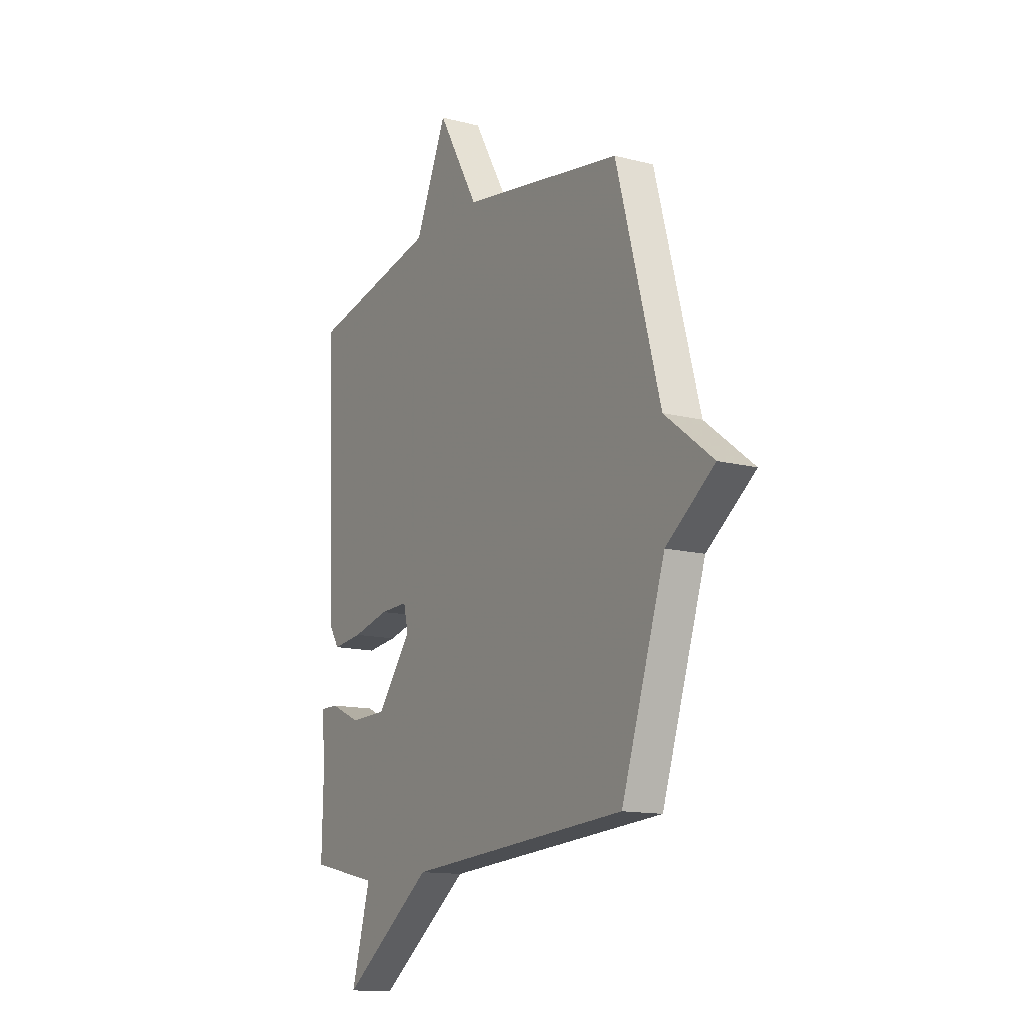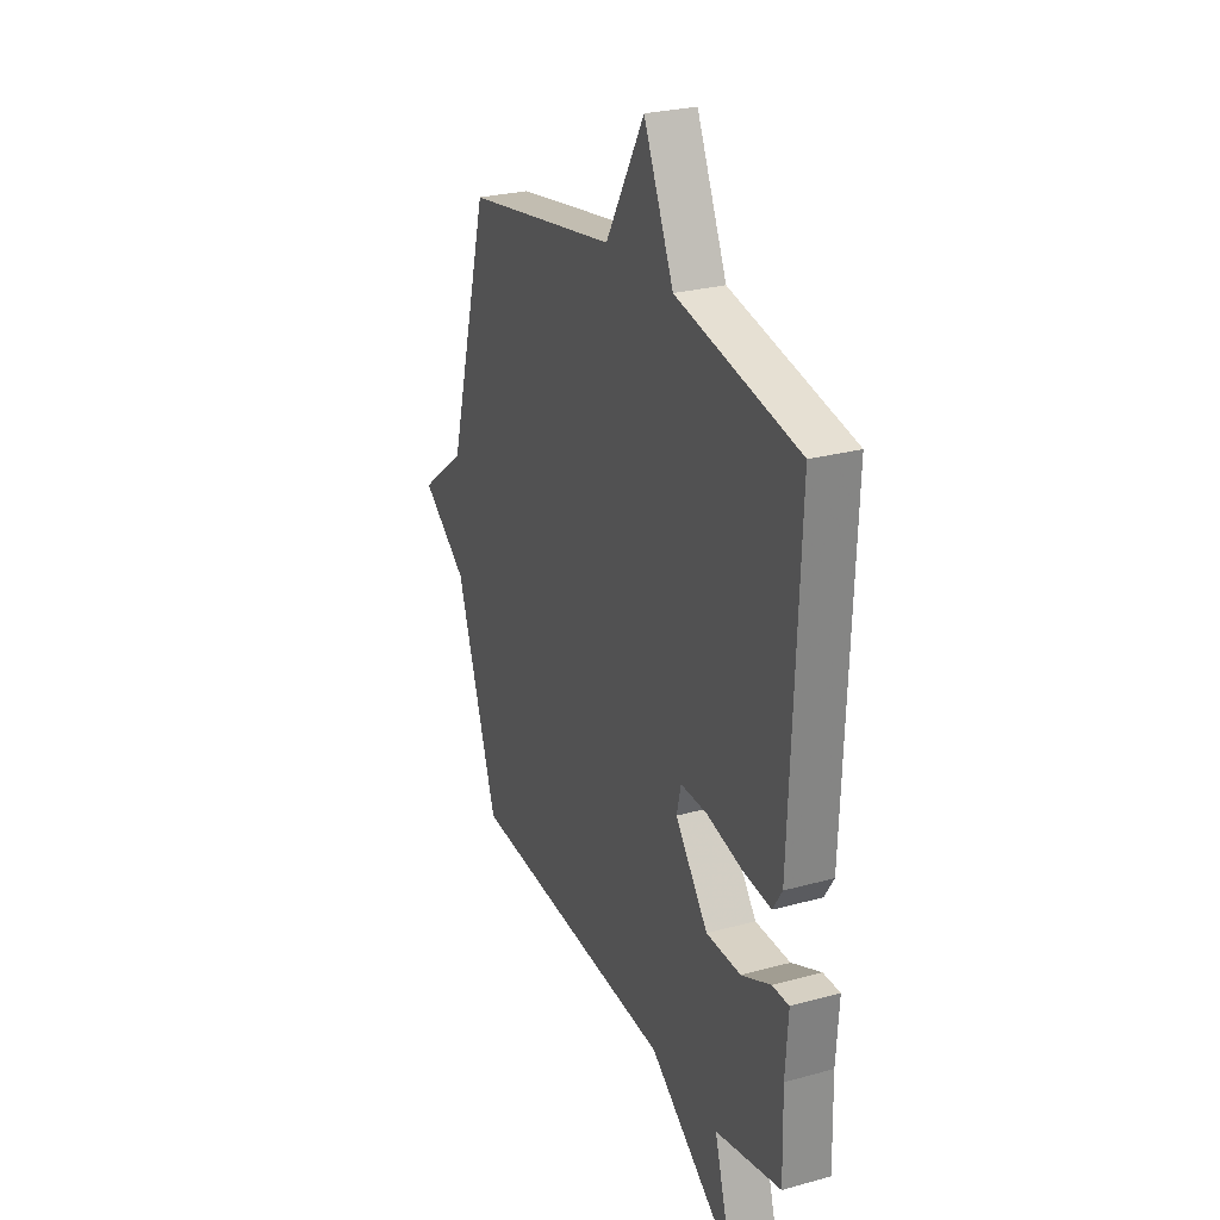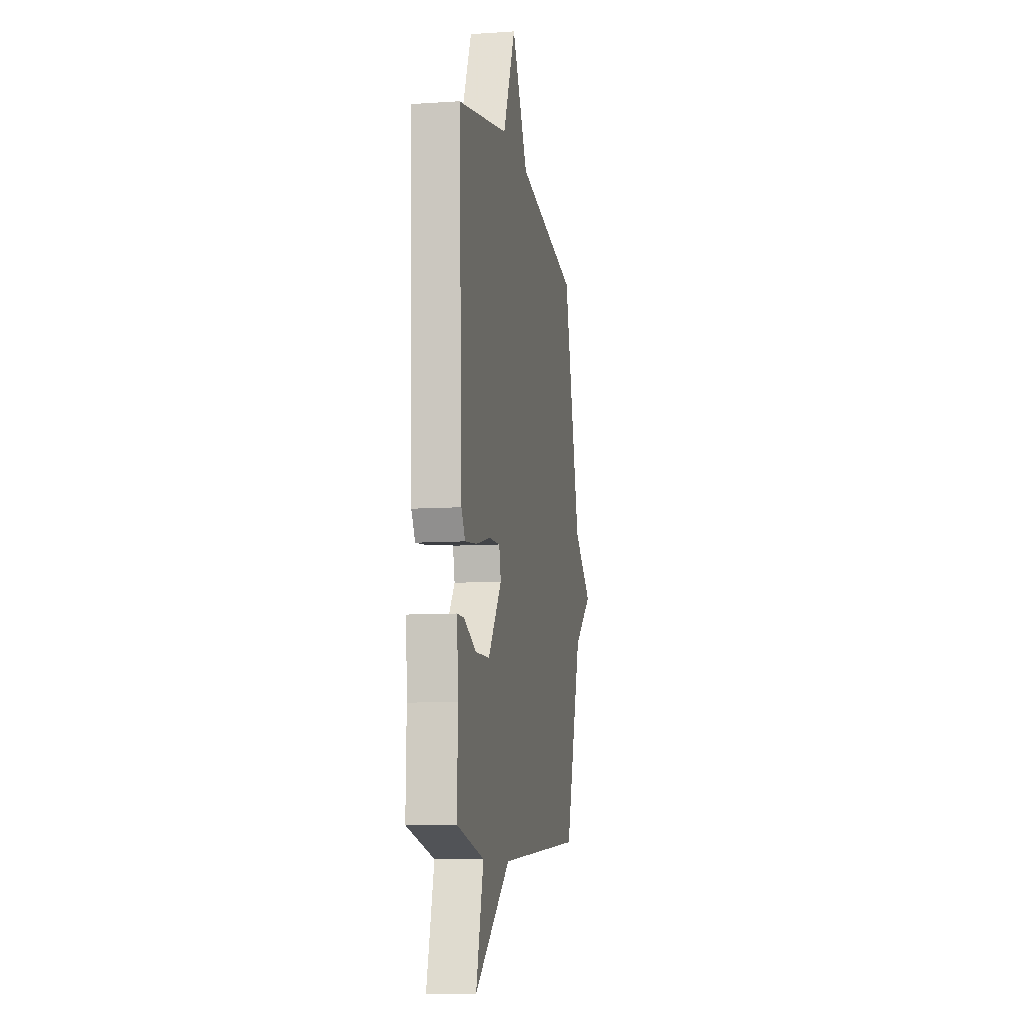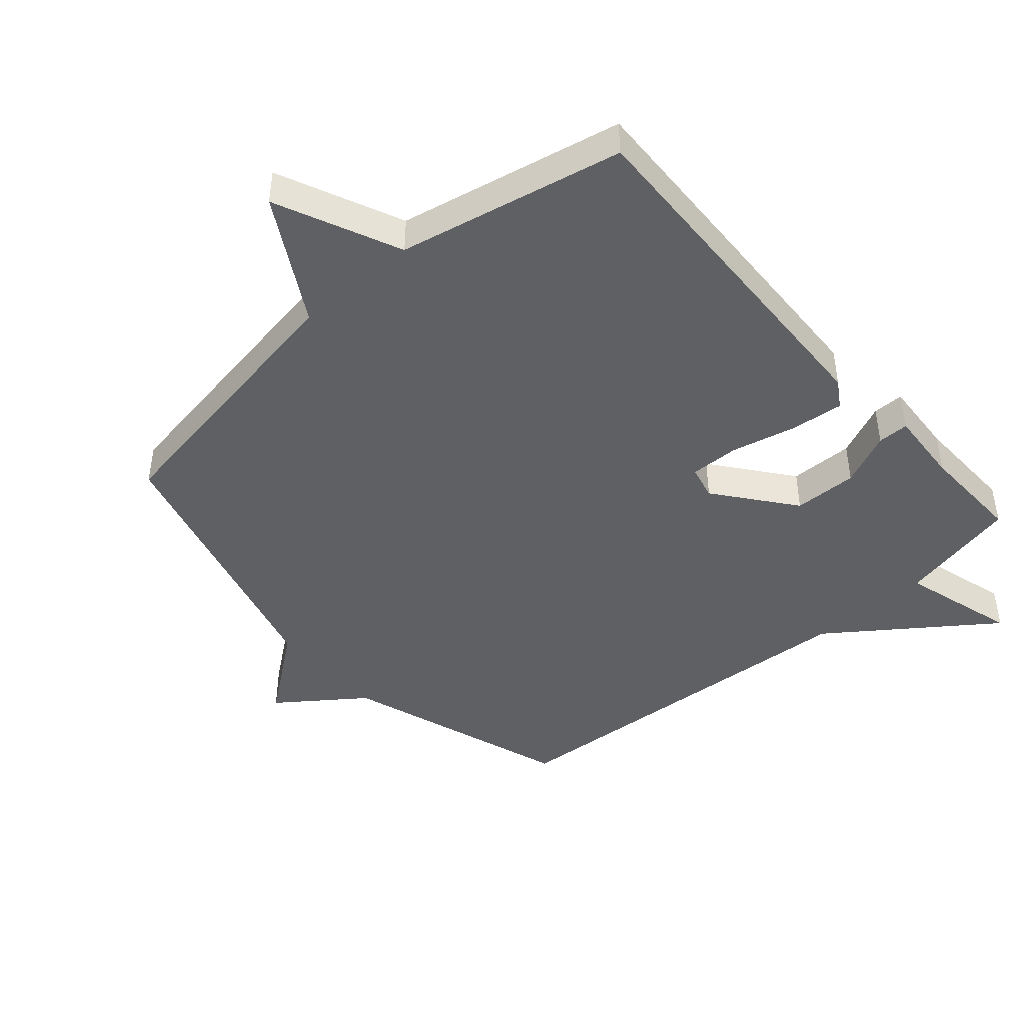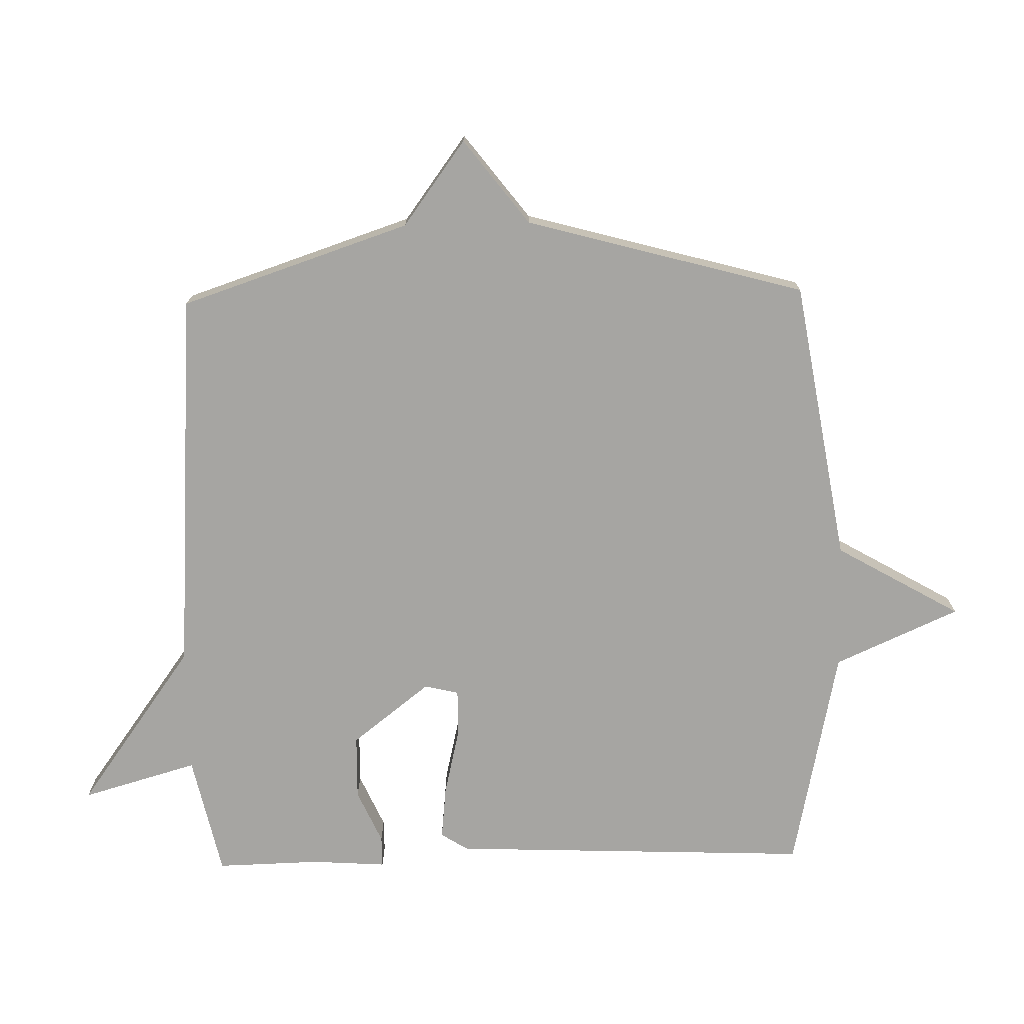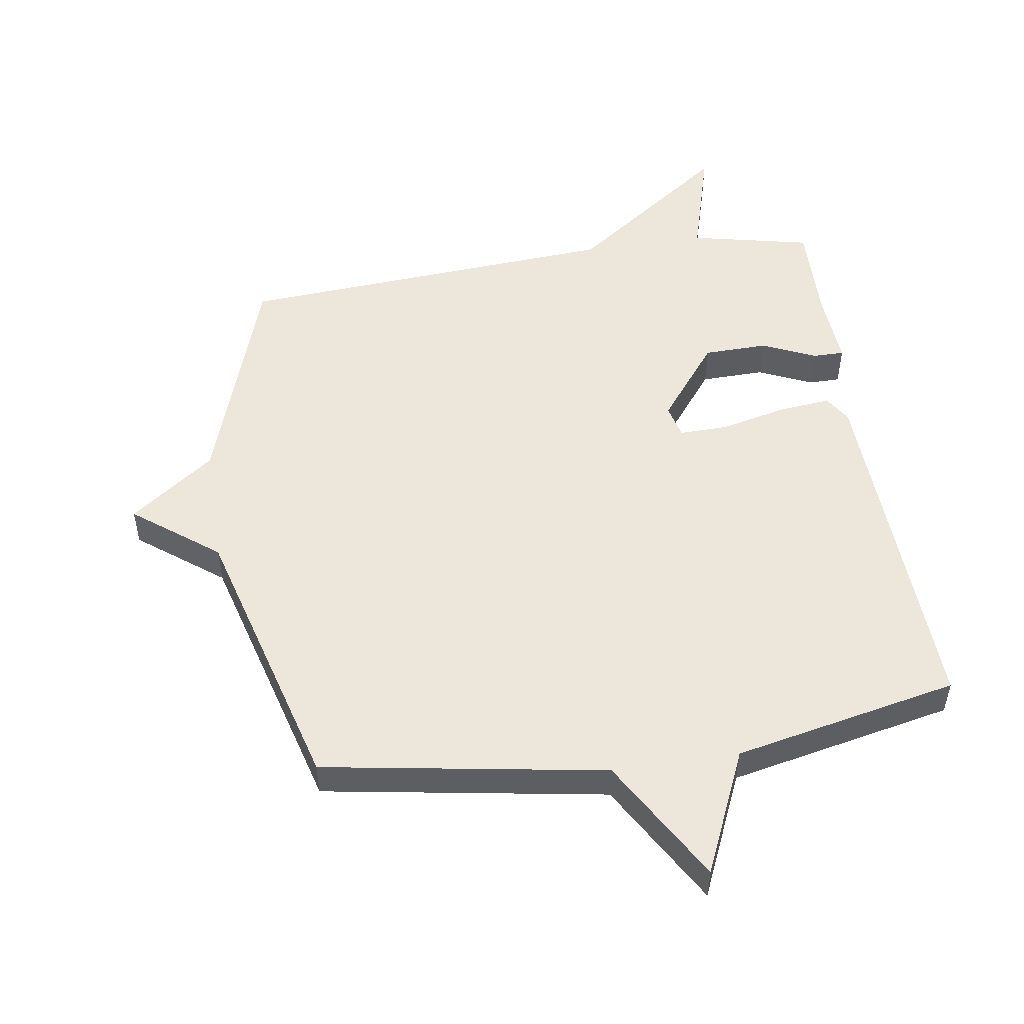
<metadata>
{"format":"obj","ext":"obj","renderer":"f3d","projection":"perspective","resolution":1024,"background":"white","views":[{"elev":-13.6,"azim":-119.9,"up":"+Z"},{"elev":26.5,"azim":66.6,"up":"+Z"},{"elev":-9.4,"azim":99.9,"up":"+Z"},{"elev":-44.5,"azim":41.2,"up":"+Y"},{"elev":-73.8,"azim":-88.7,"up":"+Y"},{"elev":51.2,"azim":-8.7,"up":"+Y"}]}
</metadata>
<code>
v -0.5 0.07 -0.5
v -0.62 0.07 -0.139
v -0.753 0.07 -0.041
v -0.62 0.07 0.061
v -0.5 0.07 0.5
v -0.055 0.07 0.574
v 0.058 0.07 0.77
v 0.145 0.07 0.574
v 0.5 0.07 0.5
v 0.477 0.07 -0.07
v 0.45 0.07 -0.113
v 0.366 0.07 -0.104
v 0.264 0.07 -0.08
v 0.186 0.07 -0.078
v 0.173 0.07 -0.132
v 0.269 0.07 -0.255
v 0.37 0.07 -0.257
v 0.455 0.07 -0.219
v 0.504 0.07 -0.219
v 0.496 0.07 -0.337
v 0.5 0.07 -0.5
v 0.309 0.07 -0.542
v 0.361 0.07 -0.725
v 0.109 0.07 -0.542
v -0.5 0 -0.5
v -0.62 0 -0.139
v -0.753 0 -0.041
v -0.62 0 0.061
v -0.5 0 0.5
v -0.055 0 0.574
v 0.058 0 0.77
v 0.145 0 0.574
v 0.5 0 0.5
v 0.477 0 -0.07
v 0.45 0 -0.113
v 0.366 0 -0.104
v 0.264 0 -0.08
v 0.186 0 -0.078
v 0.173 0 -0.132
v 0.269 0 -0.255
v 0.37 0 -0.257
v 0.455 0 -0.219
v 0.504 0 -0.219
v 0.496 0 -0.337
v 0.5 0 -0.5
v 0.309 0 -0.542
v 0.361 0 -0.725
v 0.109 0 -0.542
f 22 23 24
f 24 1 2
f 22 24 2
f 21 22 2
f 20 21 2
f 17 18 19 20
f 16 17 20
f 2 3 4
f 20 2 4
f 16 20 4
f 15 16 4 5
f 14 15 5 6
f 6 7 8
f 14 6 8
f 13 14 8
f 11 12 13
f 10 11 13
f 9 10 13
f 8 9 13
f 48 47 46
f 26 25 48
f 26 48 46
f 26 46 45
f 26 45 44
f 44 43 42 41
f 44 41 40
f 28 27 26
f 28 26 44
f 28 44 40
f 29 28 40 39
f 30 29 39 38
f 32 31 30
f 32 30 38
f 32 38 37
f 37 36 35
f 37 35 34
f 37 34 33
f 37 33 32
f 1 25 26 2
f 2 26 27 3
f 3 27 28 4
f 4 28 29 5
f 5 29 30 6
f 6 30 31 7
f 7 31 32 8
f 8 32 33 9
f 9 33 34 10
f 10 34 35 11
f 11 35 36 12
f 12 36 37 13
f 13 37 38 14
f 14 38 39 15
f 15 39 40 16
f 16 40 41 17
f 17 41 42 18
f 18 42 43 19
f 19 43 44 20
f 20 44 45 21
f 21 45 46 22
f 22 46 47 23
f 23 47 48 24
f 24 48 25 1

</code>
